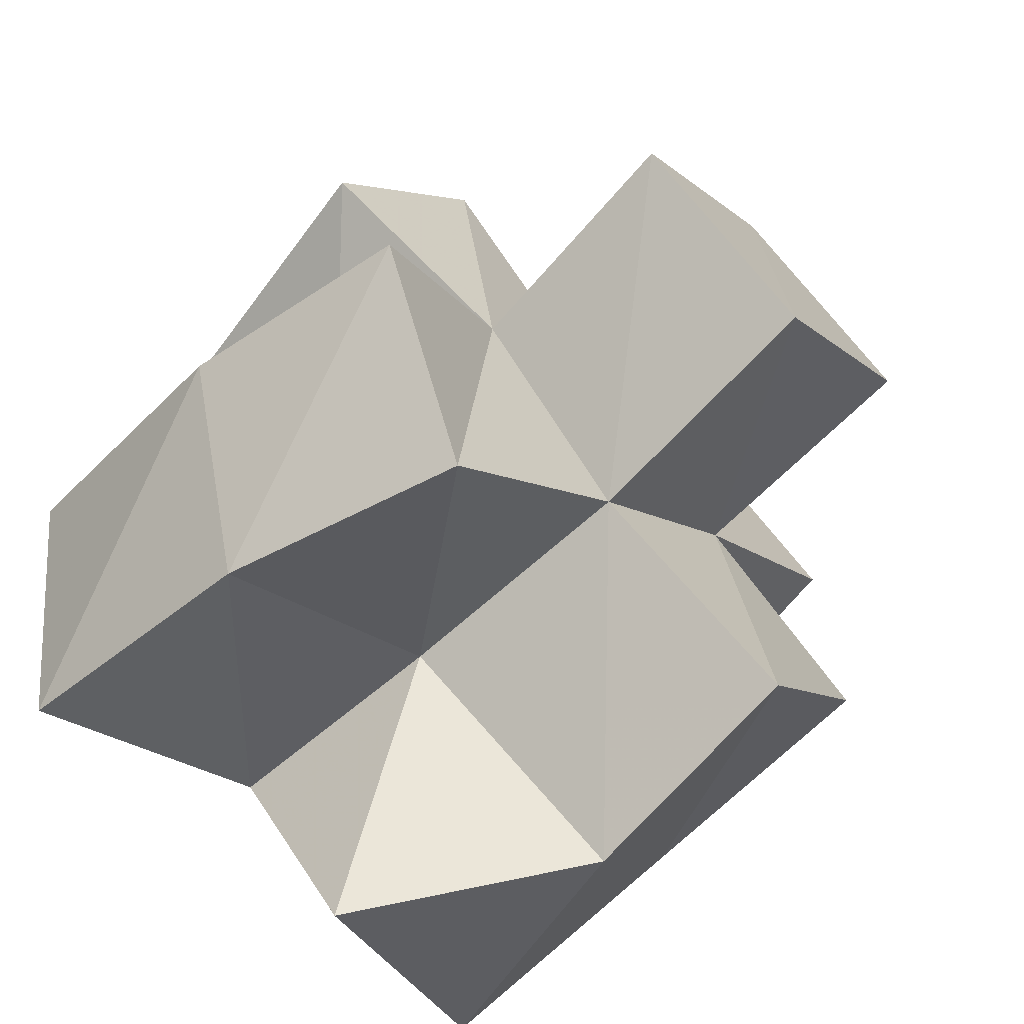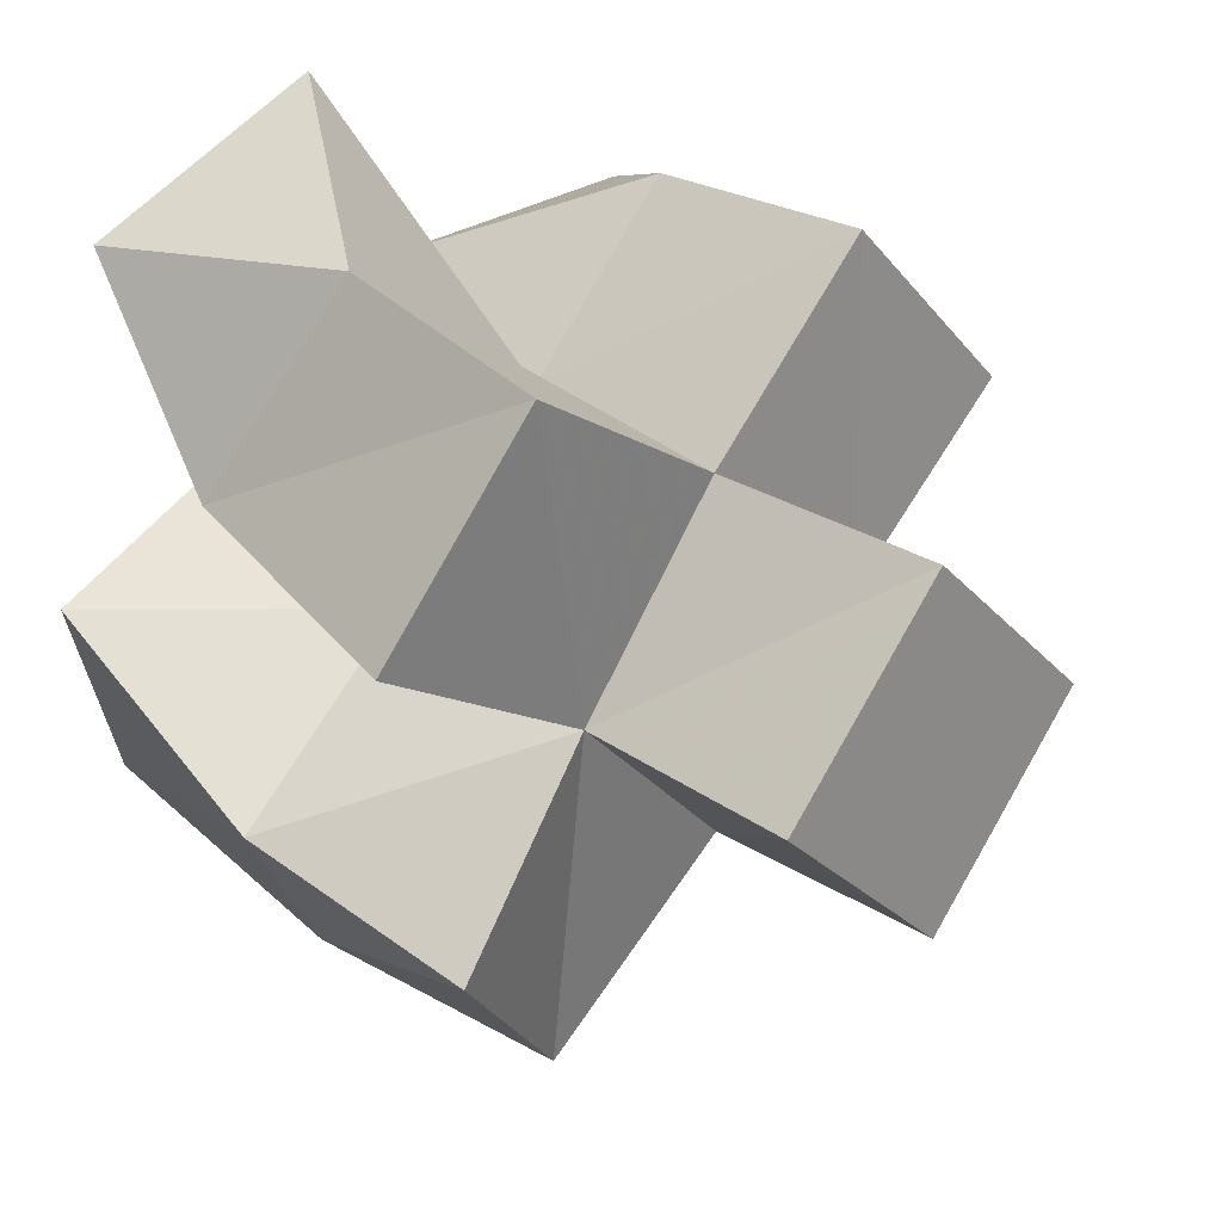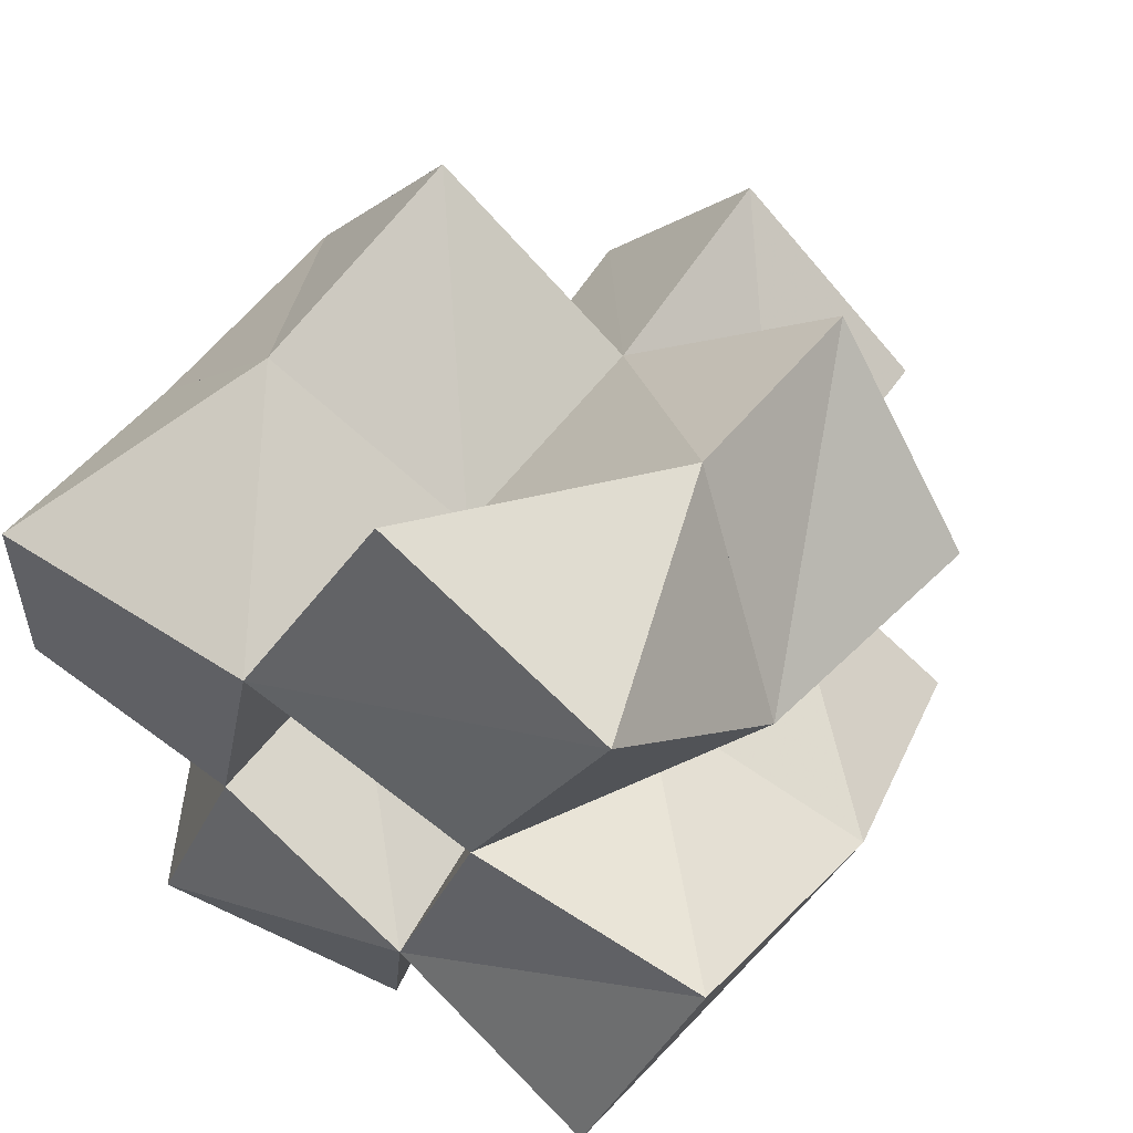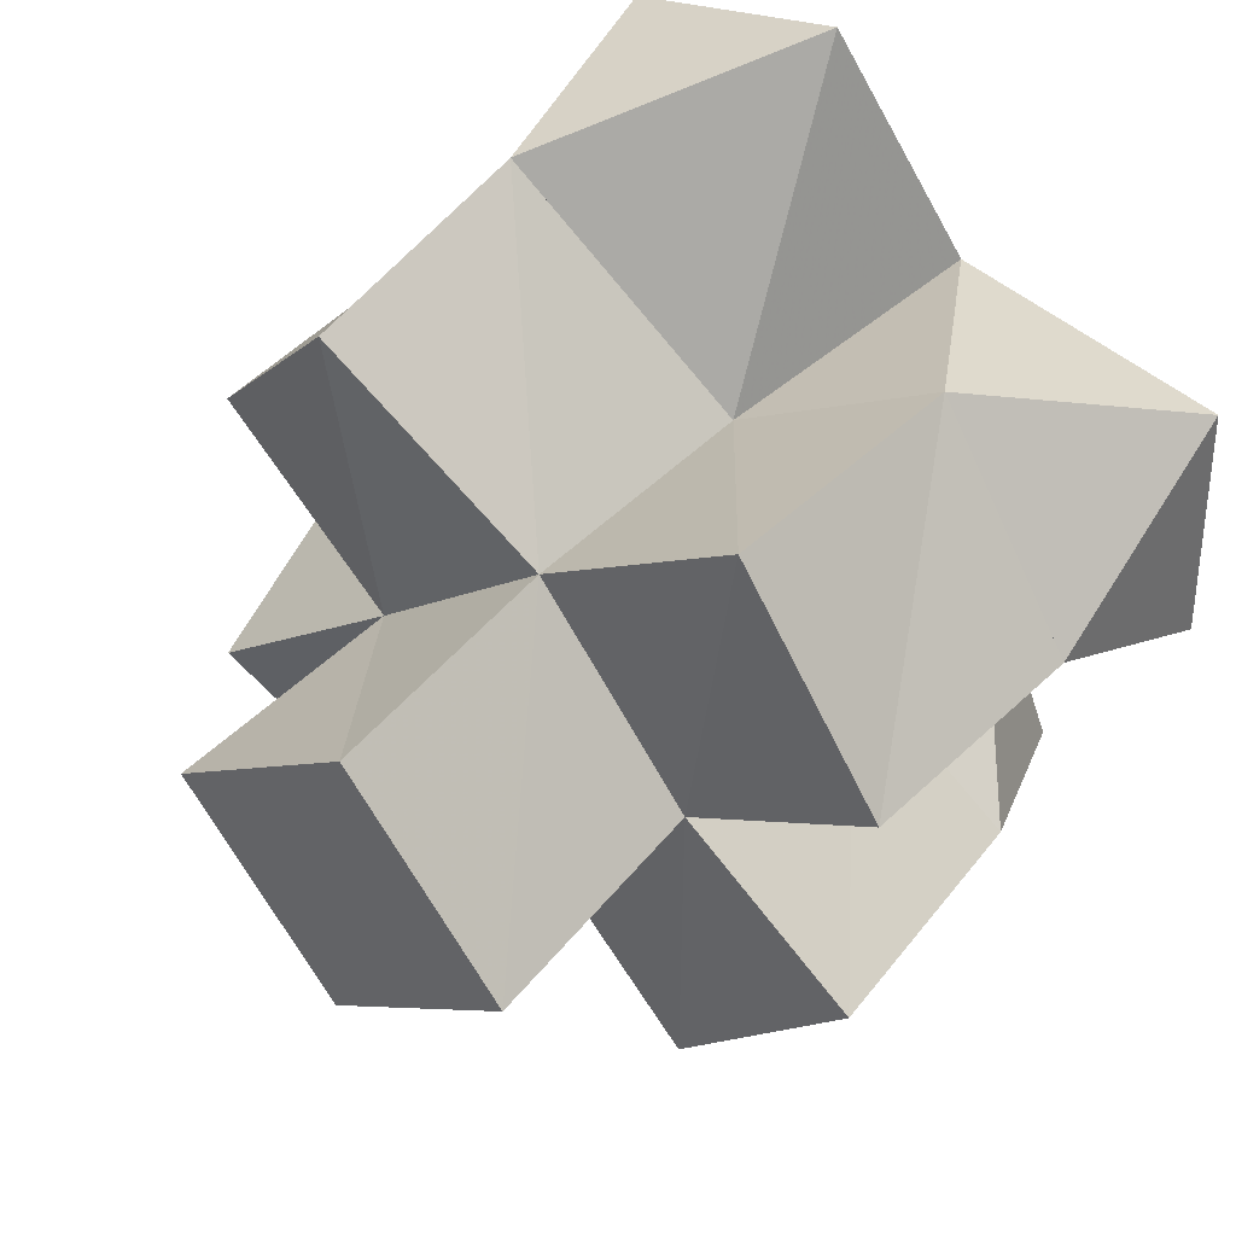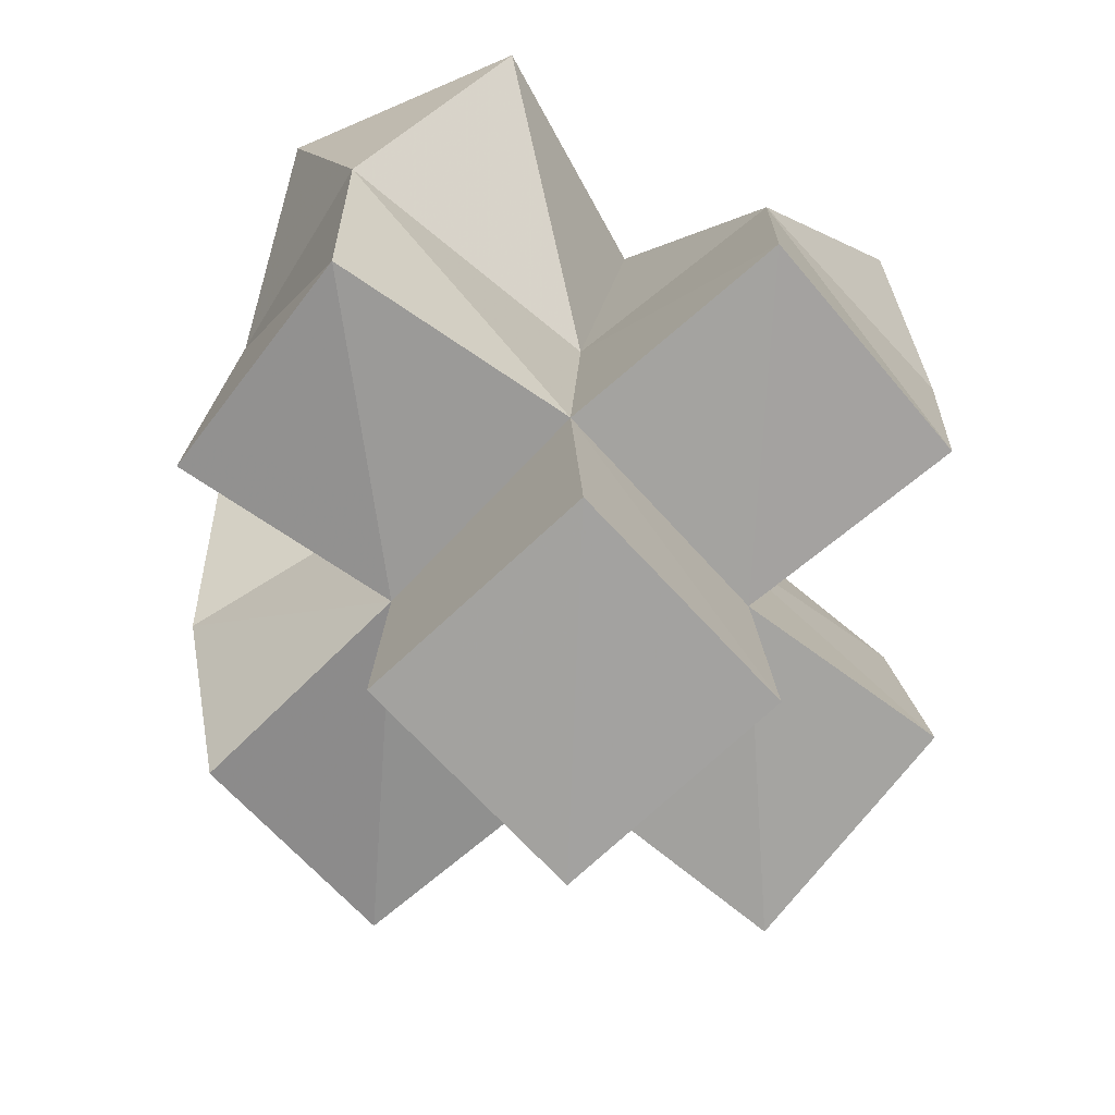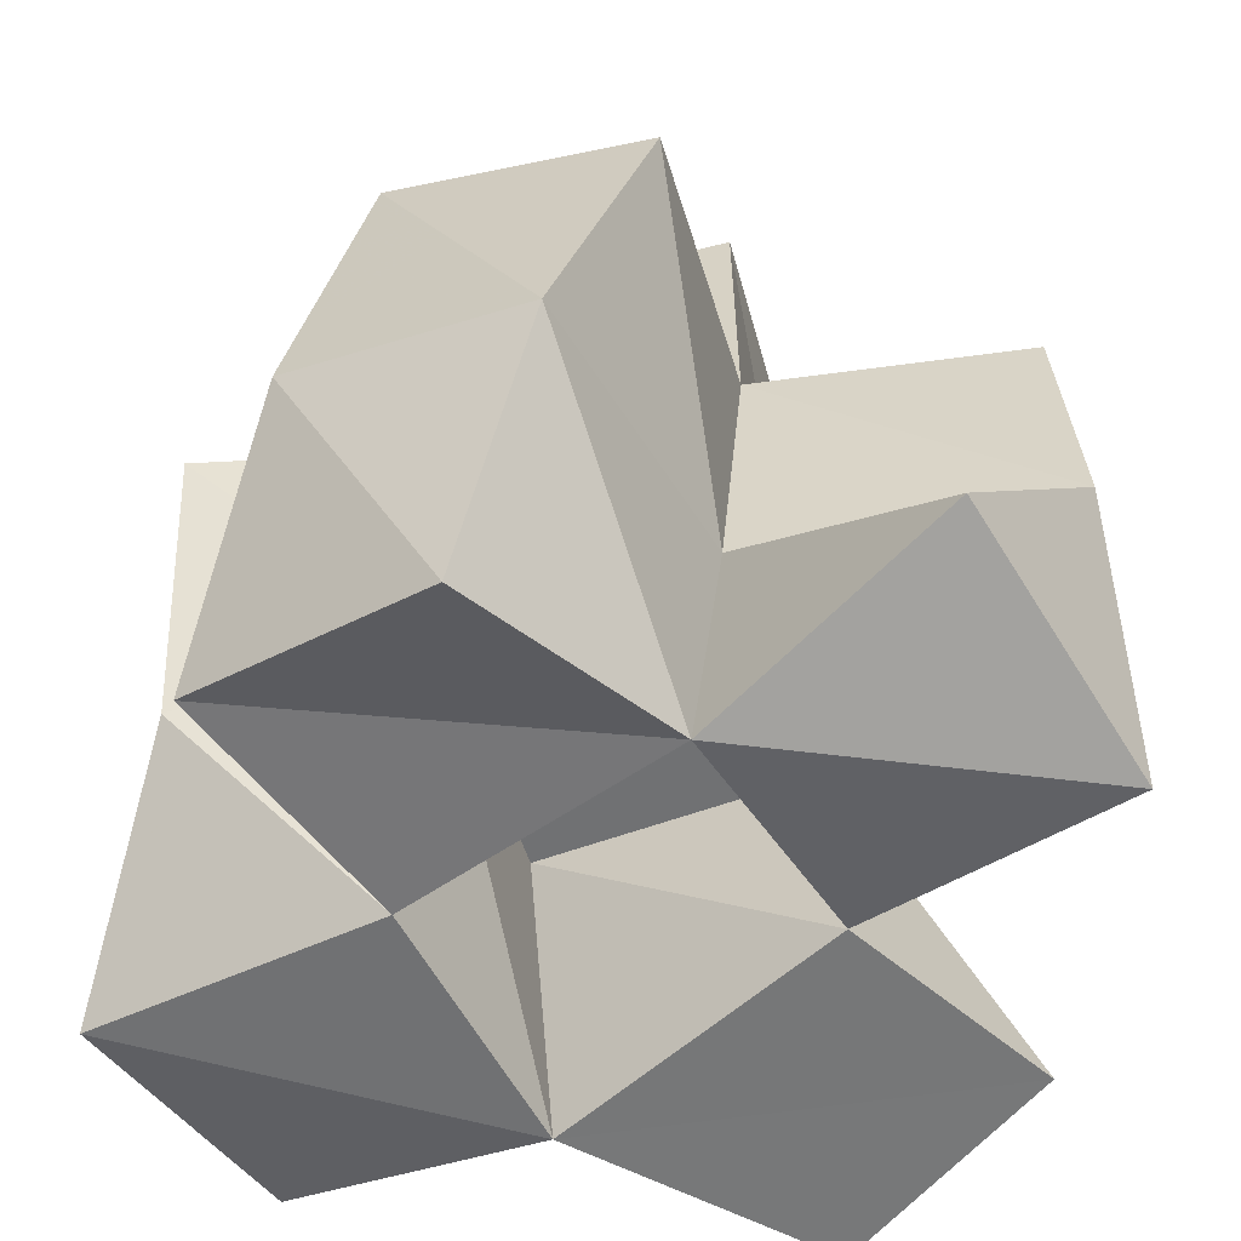
<metadata>
{"format":"obj","ext":"obj","renderer":"f3d","projection":"perspective","resolution":1024,"background":"white","views":[{"elev":-64.2,"azim":139.1,"up":"+Z"},{"elev":32.1,"azim":139.7,"up":"+Z"},{"elev":50.3,"azim":35.3,"up":"+Z"},{"elev":52.6,"azim":-138.2,"up":"+Z"},{"elev":22.1,"azim":-177.8,"up":"+Z"},{"elev":-49.8,"azim":148.2,"up":"+Y"}]}
</metadata>
<code>
v 0.5246 0.1122 0.2671
v 0.553 0.1625 0.255
v 0.5008 0.1023 0.2205
v 0.5088 0.1552 0.2161
v 0.5705 0.1109 0.2465
v 0.5773 0.1507 0.2146
v 0.5431 0.109 0.1966
v 0.5451 0.1603 0.1856
v 0.4453 0.1026 0.221
v 0.472 0.1472 0.2442
v 0.4373 0.1098 0.1746
v 0.4377 0.1542 0.2088
v 0.4829 0.1107 0.1649
v 0.479 0.1551 0.1738
v 0.5237 0.1102 0.1446
v 0.5168 0.1573 0.145
v 0.5876 0.1162 0.1817
v 0.5873 0.1717 0.1618
v 0.5708 0.1031 0.1328
v 0.5642 0.1585 0.1198
v 0.4634 0.1085 0.1166
v 0.4448 0.152 0.1486
v 0.5089 0.1248 0.09652
v 0.4729 0.1626 0.1076
v 0.5517 0.2093 0.2499
v 0.5092 0.204 0.219
v 0.5823 0.2061 0.2093
v 0.5425 0.2094 0.184
v 0.4716 0.1992 0.2511
v 0.4387 0.202 0.2127
v 0.4755 0.2052 0.1823
v 0.5105 0.2079 0.1469
v 0.5768 0.2193 0.1523
v 0.5479 0.2067 0.1128
v 0.439 0.2035 0.1548
v 0.4708 0.2106 0.1155
v 0.5053 0.2537 0.2223
v 0.4713 0.2546 0.1857
v 0.542 0.2584 0.1884
v 0.5078 0.2595 0.152
f 1 2 4
f 3 1 4
f 2 6 8
f 4 2 8
f 6 5 7
f 8 6 7
f 5 1 3
f 7 5 3
f 8 7 3
f 4 8 3
f 2 1 5
f 6 2 5
f 9 10 12
f 11 9 12
f 10 4 14
f 12 10 14
f 4 3 13
f 14 4 13
f 3 9 11
f 13 3 11
f 14 13 11
f 12 14 11
f 10 9 3
f 4 10 3
f 7 8 16
f 15 7 16
f 8 18 20
f 16 8 20
f 18 17 19
f 20 18 19
f 17 7 15
f 19 17 15
f 20 19 15
f 16 20 15
f 8 7 17
f 18 8 17
f 13 14 22
f 21 13 22
f 14 16 24
f 22 14 24
f 16 15 23
f 24 16 23
f 15 13 21
f 23 15 21
f 24 23 21
f 22 24 21
f 14 13 15
f 16 14 15
f 2 25 26
f 4 2 26
f 25 27 28
f 26 25 28
f 27 6 8
f 28 27 8
f 6 2 4
f 8 6 4
f 28 8 4
f 26 28 4
f 25 2 6
f 27 25 6
f 10 29 30
f 12 10 30
f 29 26 31
f 30 29 31
f 26 4 14
f 31 26 14
f 4 10 12
f 14 4 12
f 31 14 12
f 30 31 12
f 29 10 4
f 26 29 4
f 8 28 32
f 16 8 32
f 28 33 34
f 32 28 34
f 33 18 20
f 34 33 20
f 18 8 16
f 20 18 16
f 34 20 16
f 32 34 16
f 28 8 18
f 33 28 18
f 14 31 35
f 22 14 35
f 31 32 36
f 35 31 36
f 32 16 24
f 36 32 24
f 16 14 22
f 24 16 22
f 36 24 22
f 35 36 22
f 31 14 16
f 32 31 16
f 4 26 31
f 14 4 31
f 26 28 32
f 31 26 32
f 28 8 16
f 32 28 16
f 8 4 14
f 16 8 14
f 32 16 14
f 31 32 14
f 26 4 8
f 28 26 8
f 26 37 38
f 31 26 38
f 37 39 40
f 38 37 40
f 39 28 32
f 40 39 32
f 28 26 31
f 32 28 31
f 40 32 31
f 38 40 31
f 37 26 28
f 39 37 28

</code>
